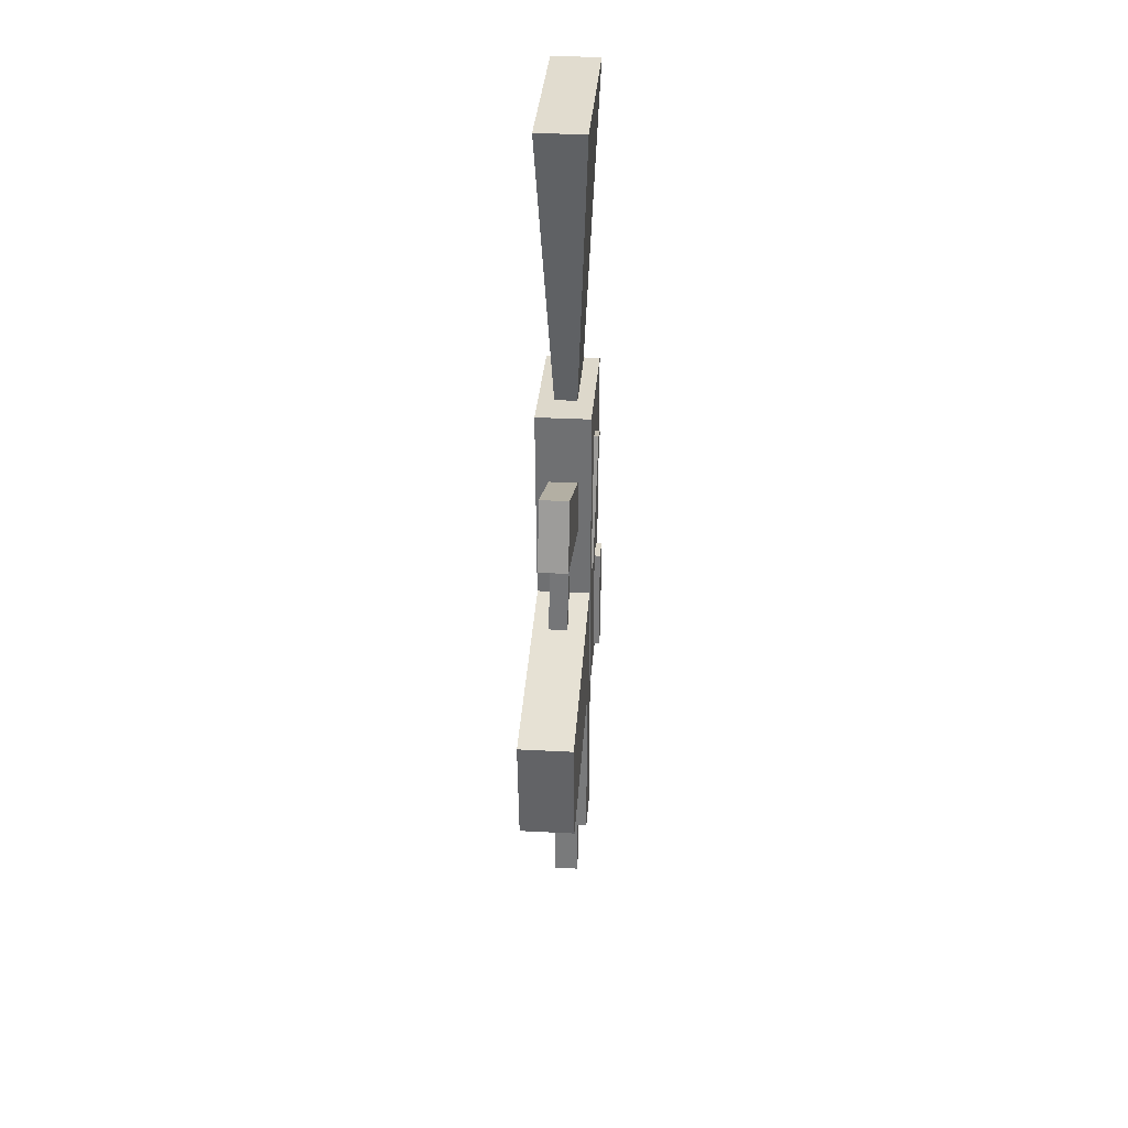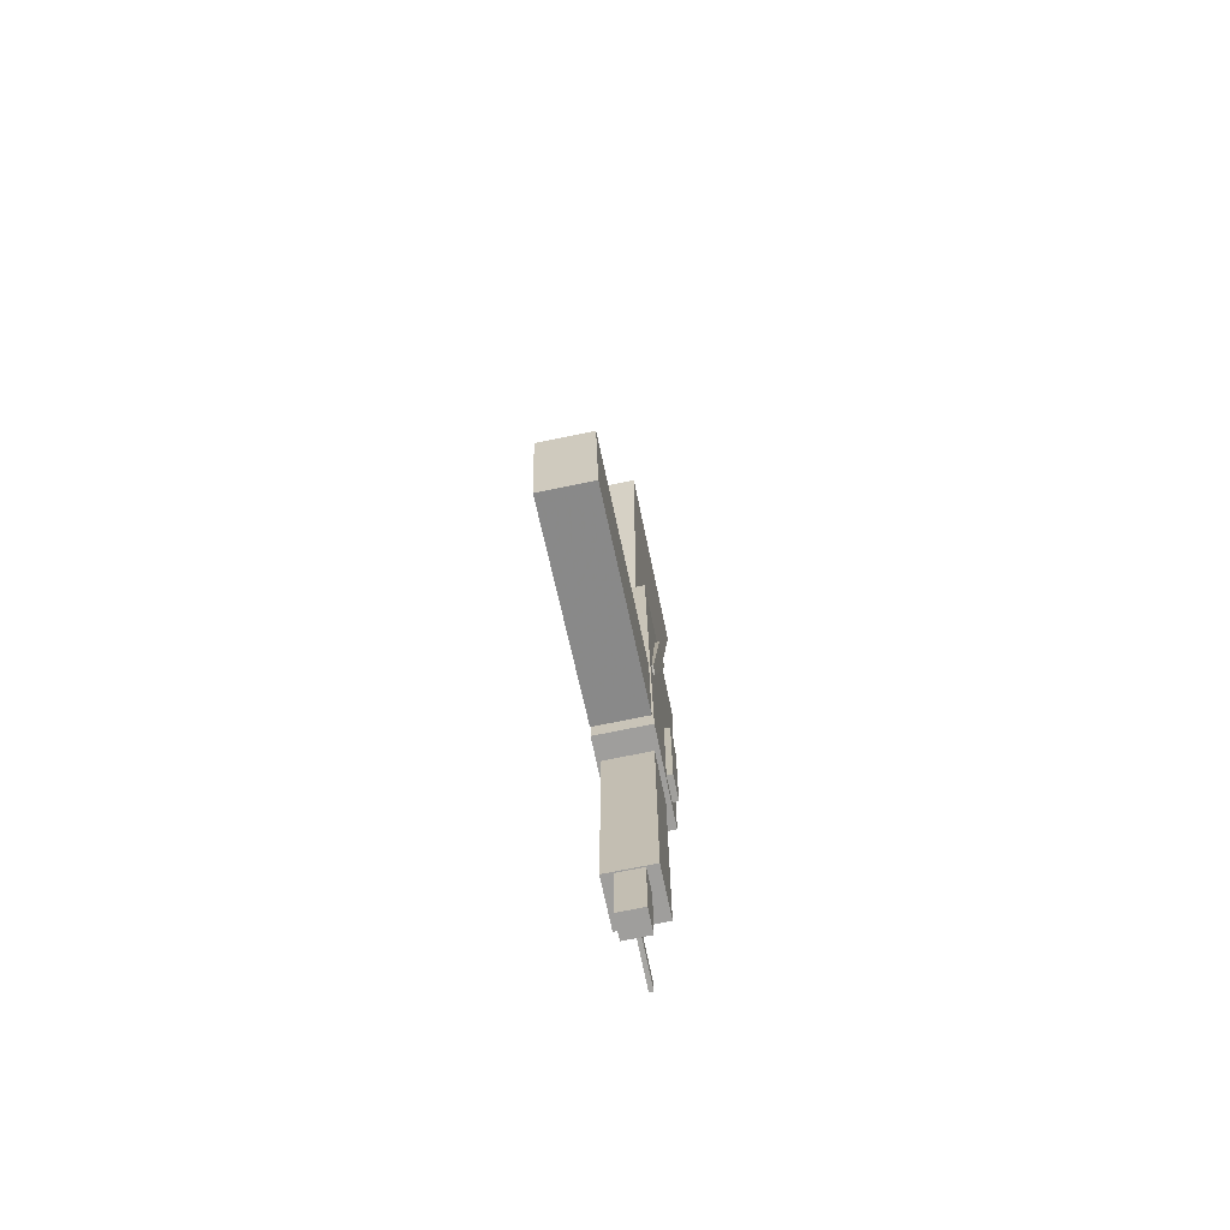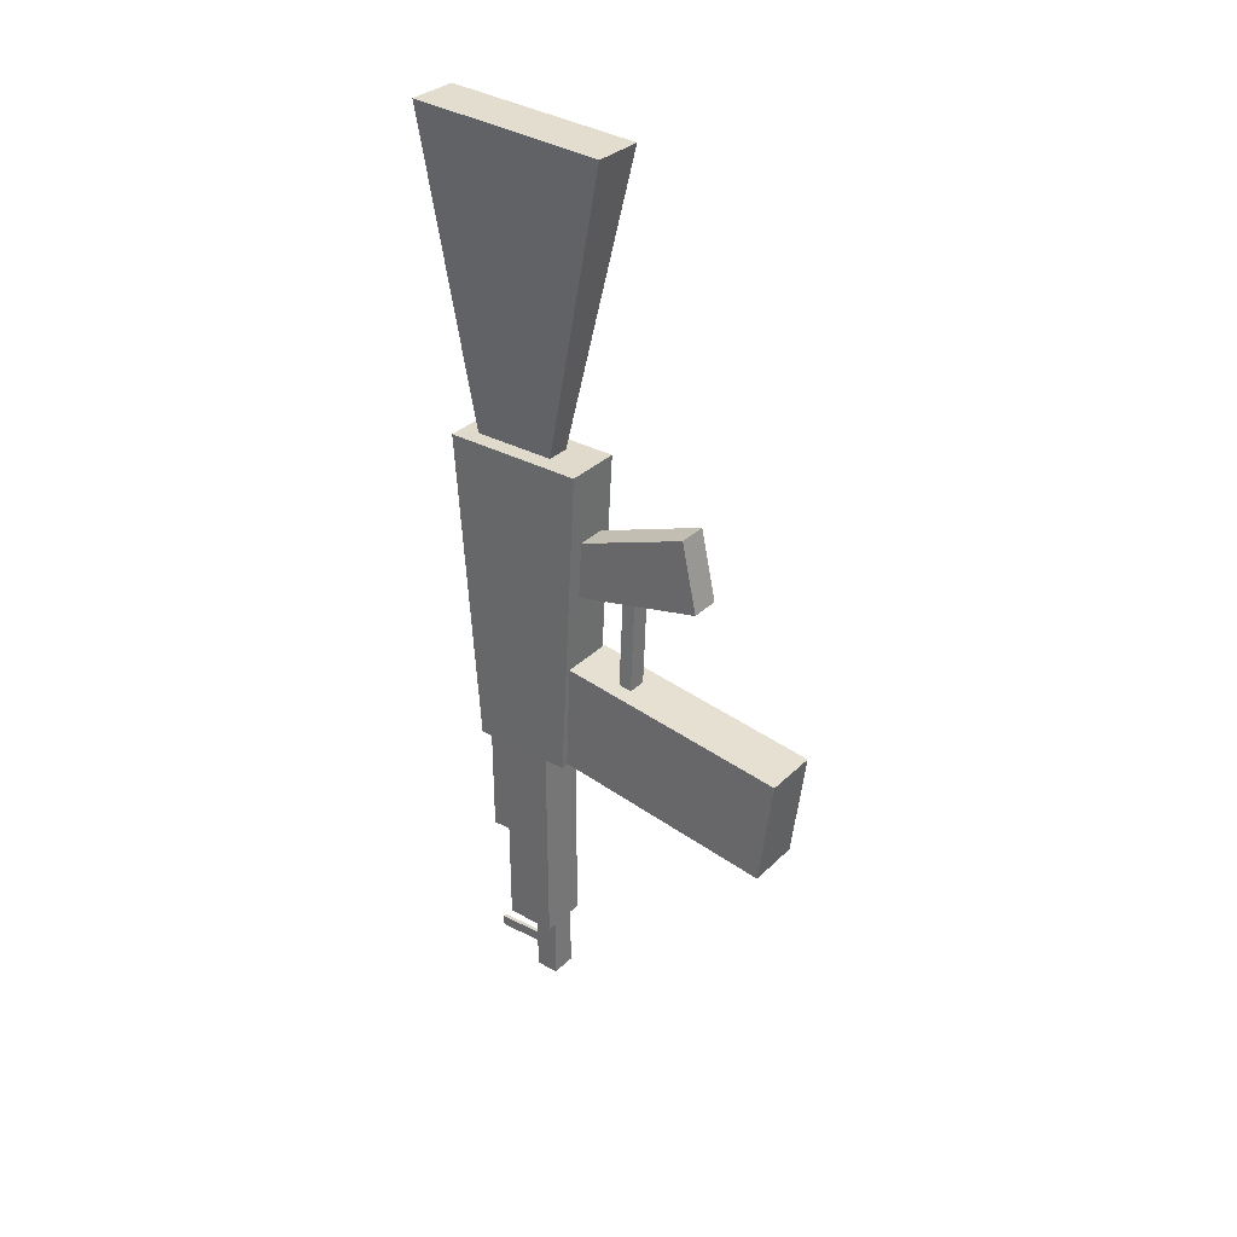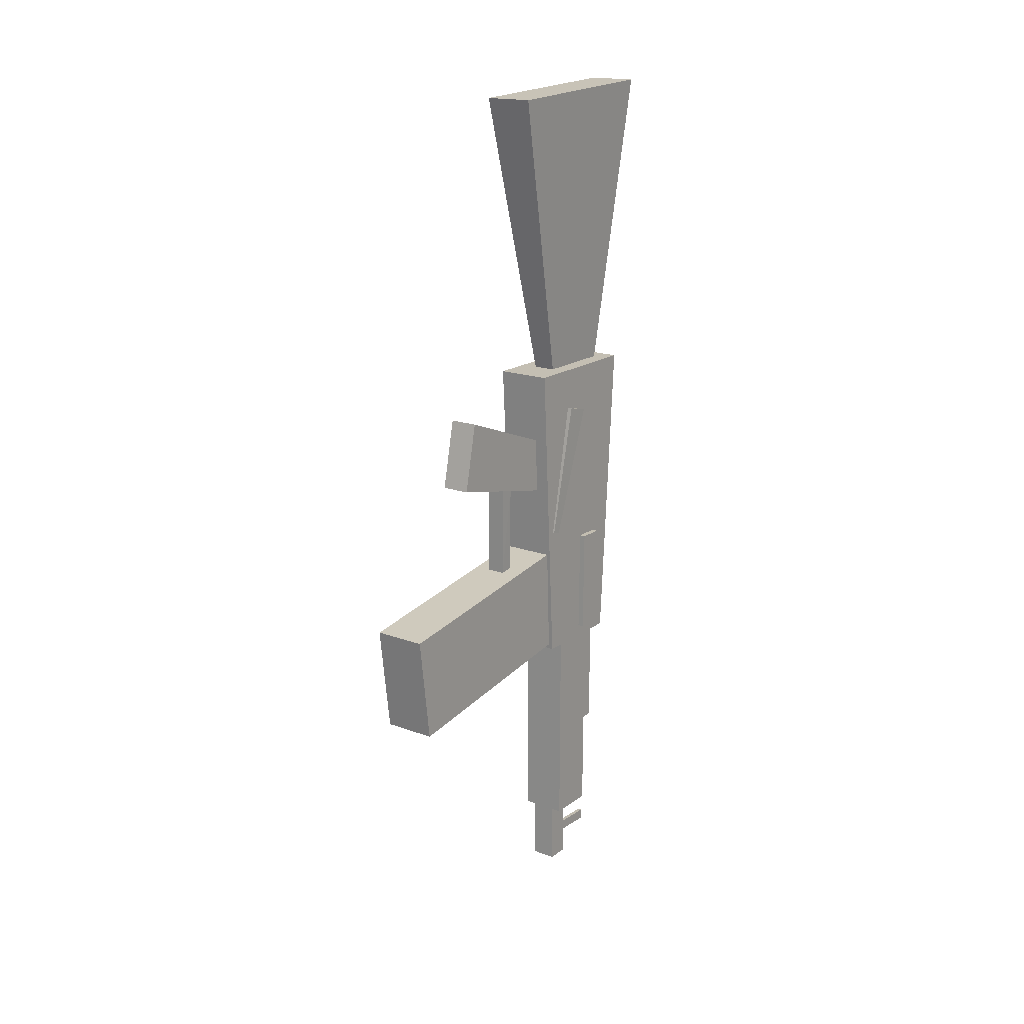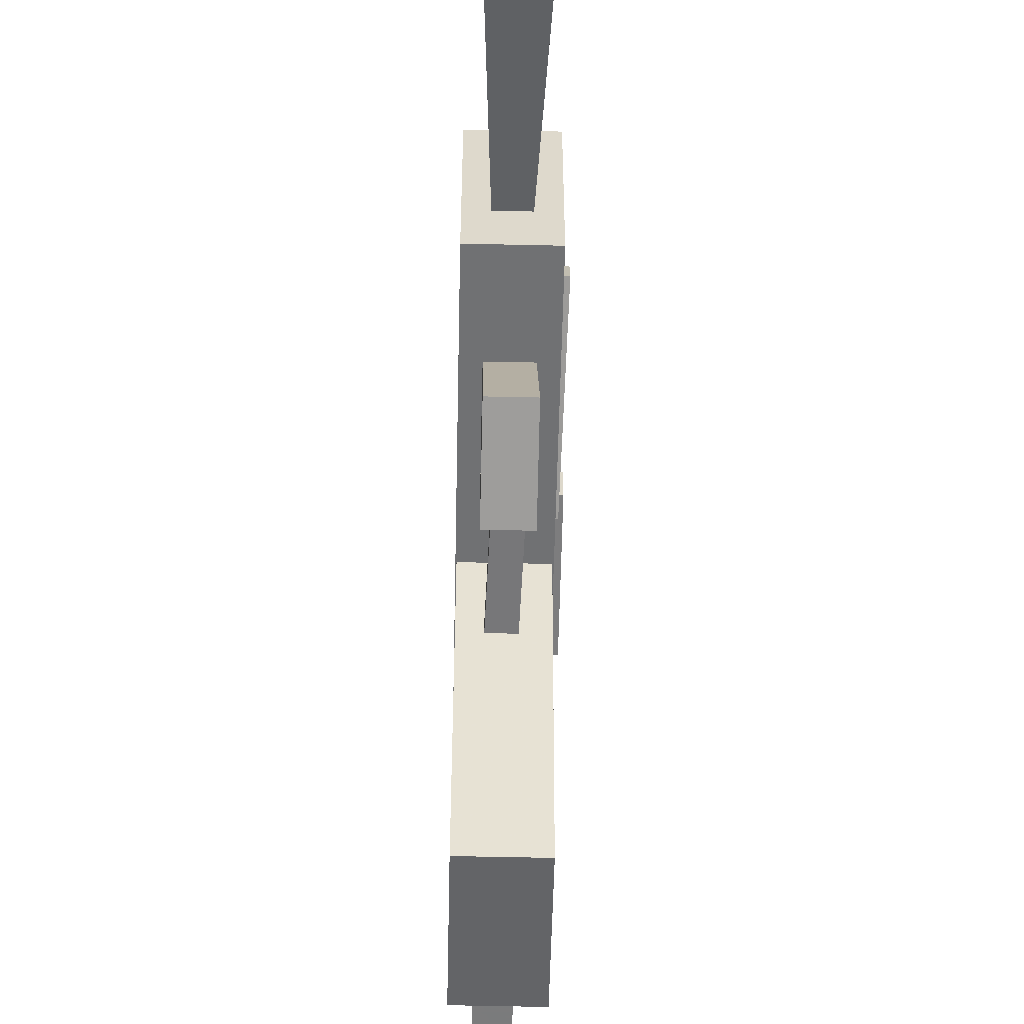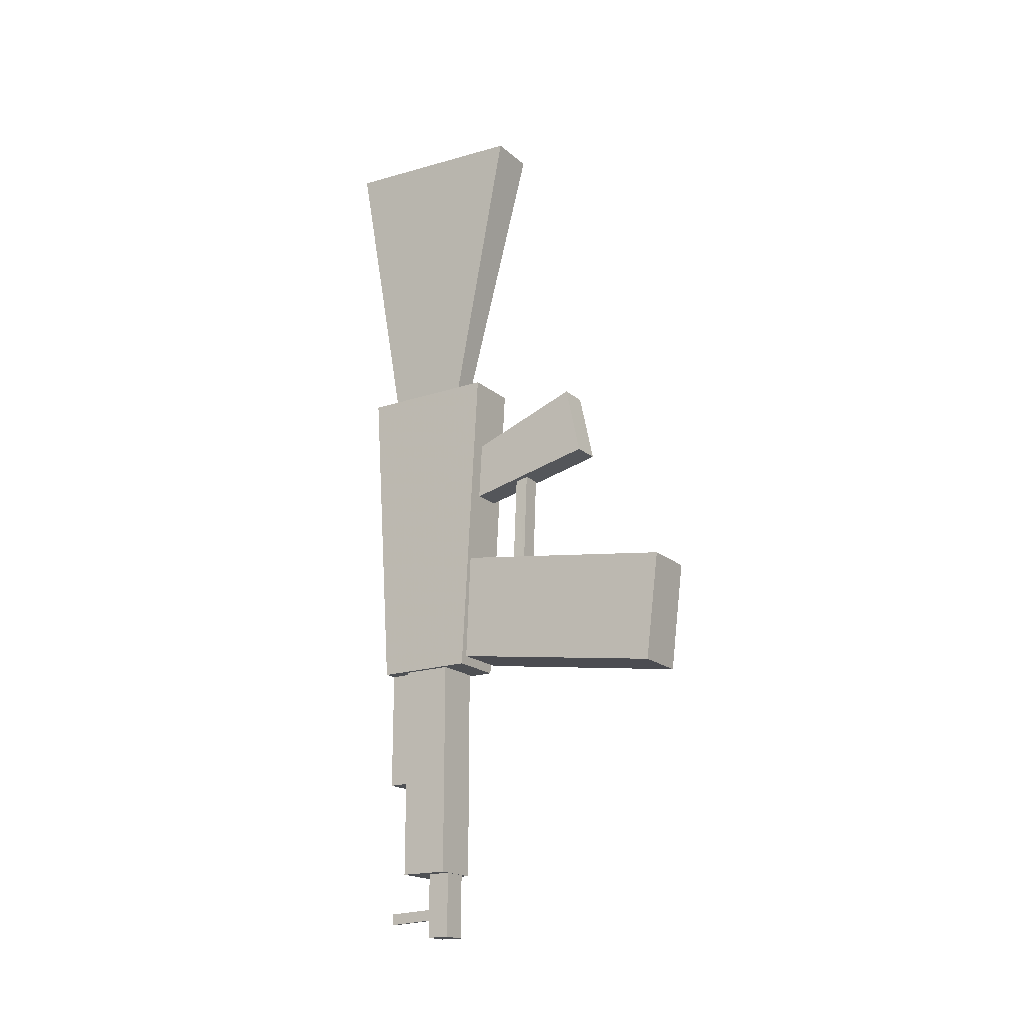
<metadata>
{"format":"obj","ext":"obj","renderer":"f3d","projection":"perspective","resolution":1024,"background":"white","views":[{"elev":31.4,"azim":4.3,"up":"+Z"},{"elev":-71.0,"azim":11.7,"up":"+Z"},{"elev":32.5,"azim":-52.9,"up":"+Z"},{"elev":17.7,"azim":35.8,"up":"+Z"},{"elev":-58.4,"azim":-1.3,"up":"+Y"},{"elev":-18.6,"azim":-57.1,"up":"+Z"}]}
</metadata>
<code>
o Cube
v 0.03507 -0.1267 0.1204
v 0.03507 0.04977 0.1204
v 0.03526 -0.1033 -0.2857
v 0.03526 0.02292 -0.2857
v -0.03507 -0.1267 0.1204
v -0.03507 0.04977 0.1204
v -0.03458 -0.1033 -0.2857
v -0.03458 0.02292 -0.2857
g Cube_Cube_Material.002
f 1 7 3
f 3 8 4
f 8 5 6
f 2 8 6
f 1 4 2
f 5 2 6
f 1 5 7
f 3 7 8
f 8 7 5
f 2 4 8
f 1 3 4
f 5 1 2
o Cube.001
v 0.01597 -0.0713 -0.5551
v 0.01597 -0.04182 -0.5551
v 0.01597 -0.0713 -0.6435
v 0.01597 -0.04182 -0.6435
v -0.01597 -0.0713 -0.5551
v -0.01597 -0.04182 -0.5551
v -0.01597 -0.0713 -0.6435
v -0.01597 -0.04182 -0.6435
g Cube.001_Cube.001_Material.002
f 13 11 9
f 11 16 12
f 15 14 16
f 10 16 14
f 9 12 10
f 13 10 14
f 13 15 11
f 11 15 16
f 15 13 14
f 10 12 16
f 9 11 12
f 13 9 10
o Cube.002
v 0.02942 -0.07273 -0.2845
v 0.02942 -0.01025 -0.2845
v 0.02942 -0.07273 -0.5611
v 0.02942 -0.01025 -0.5611
v -0.02942 -0.07273 -0.2845
v -0.02942 -0.01025 -0.2845
v -0.02942 -0.07273 -0.5611
v -0.02942 -0.01025 -0.5611
g Cube.002_Cube.002_Material.003
f 21 19 17
f 19 24 20
f 23 22 24
f 18 24 22
f 17 20 18
f 21 18 22
f 21 23 19
f 19 23 24
f 23 21 22
f 18 20 24
f 17 19 20
f 21 17 18
o Cube.003
v -0.03392 -0.4051 -0.1791
v -0.03392 -0.1159 -0.1384
v -0.03392 -0.3878 -0.317
v -0.03392 -0.1101 -0.2763
v 0.03392 -0.4051 -0.1791
v 0.03392 -0.1159 -0.1384
v 0.03392 -0.3878 -0.317
v 0.03392 -0.1101 -0.2763
g Cube.003_Cube.003_Material.003
f 29 25 27
f 27 28 32
f 32 30 29
f 26 30 32
f 25 26 28
f 29 30 26
f 29 27 31
f 27 32 31
f 32 29 31
f 26 32 28
f 25 28 27
f 29 26 25
o Cube.004
v 0.01842 -0.2824 -0.007315
v 0.01842 -0.1192 -0.04486
v 0.01842 -0.2633 0.08137
v 0.01842 -0.1232 0.02877
v -0.01842 -0.2824 -0.007315
v -0.01842 -0.1192 -0.04486
v -0.01842 -0.2633 0.08137
v -0.01842 -0.1232 0.02877
g Cube.004_Cube.004_Material.003
f 37 33 35
f 35 36 40
f 40 38 37
f 34 38 40
f 33 34 36
f 37 38 34
f 37 35 39
f 35 40 39
f 40 37 39
f 34 40 36
f 33 36 35
f 37 34 33
o Cube.005
v 0.03162 -0.1621 0.4925
v 0.03162 0.08638 0.5055
v 0.01452 -0.07698 0.1201
v 0.01452 0.0277 0.12
v -0.03162 -0.1621 0.4925
v -0.03162 0.08638 0.5055
v -0.01452 -0.07698 0.1201
v -0.01452 0.0277 0.12
g Cube.005_Cube.005_Material.001
f 41 47 43
f 43 48 44
f 48 45 46
f 42 48 46
f 41 44 42
f 45 42 46
f 41 45 47
f 43 47 48
f 48 47 45
f 42 44 48
f 41 43 44
f 45 41 42
o Cube.006
v 0.01029 -0.1736 -0.1468
v 0.01358 -0.1763 -0.02981
v 0.01026 -0.1903 -0.1491
v 0.01355 -0.1929 -0.02632
v -0.01355 -0.1736 -0.1463
v -0.01026 -0.1762 -0.02937
v -0.01358 -0.1902 -0.1487
v -0.01029 -0.1929 -0.02588
g Cube.006_Cube.006_Material.002
f 49 51 55
f 51 52 56
f 55 56 54
f 54 56 52
f 50 52 51
f 54 50 49
f 49 55 53
f 51 56 55
f 55 54 53
f 54 52 50
f 50 51 49
f 54 49 53
o Cube.007
v 0.01816 -0.01061 -0.2851
v 0.01816 0.02251 -0.2851
v 0.01816 -0.01061 -0.4376
v 0.01816 0.02251 -0.4376
v -0.01816 -0.01061 -0.2851
v -0.01816 0.02251 -0.2851
v -0.01816 -0.01061 -0.4376
v -0.01816 0.02251 -0.4376
g Cube.007_Cube.007_Material.001
f 61 59 57
f 59 64 60
f 63 62 64
f 58 64 62
f 57 60 58
f 61 58 62
f 61 63 59
f 59 63 64
f 63 61 62
f 58 60 64
f 57 59 60
f 61 57 58
o Cube.008
v 0.01795 0.04883 0.1094
v 0.01795 0.0448 0.02538
v 0.00631 0.06538 0.1086
v 0.00631 0.06135 0.02458
v -0.01795 0.04883 0.1094
v -0.01795 0.0448 0.02538
v -0.005847 0.06538 0.1086
v -0.005847 0.06135 0.02458
v 0.005985 0.05412 0.1086
v -0.005985 0.05412 0.1086
v -0.005985 0.05009 0.02458
v 0.005985 0.05009 0.02458
g Cube.008_Cube.008_Material.003
f 65 73 69
f 74 75 72
f 71 72 70
f 70 75 66
f 65 66 68
f 69 70 66
f 68 76 73
f 73 76 75
f 69 74 71
f 73 65 67
f 69 73 74
f 74 72 71
f 71 70 69
f 66 76 68
f 75 70 72
f 66 75 76
f 65 68 67
f 69 66 65
f 68 73 67
f 73 75 74
o Cube.009
v 0.00248 -0.04257 -0.6054
v 0.00248 -0.0427 -0.6193
v 0.00248 0.02801 -0.6089
v 0.00248 0.0274 -0.6228
v -0.00248 -0.04257 -0.6054
v -0.00248 -0.0427 -0.6193
v -0.00248 0.02801 -0.6089
v -0.00248 0.0274 -0.6228
g Cube.009_Cube.009_Material.003
f 81 77 79
f 79 80 84
f 83 84 82
f 78 82 84
f 78 80 79
f 81 82 78
f 81 79 83
f 79 84 83
f 83 82 81
f 78 84 80
f 78 79 77
f 81 78 77
o Cube.010
v 0.02787 -0.000667 -0.1315
v 0.02787 -0.03365 -0.1311
v 0.02787 -0.00242 -0.2705
v 0.02787 -0.0354 -0.2701
v 0.04271 -0.000667 -0.1315
v 0.04271 -0.03365 -0.1311
v 0.04271 -0.00242 -0.2705
v 0.04271 -0.0354 -0.2701
g Cube.010_Cube.010_Material.003
f 89 87 85
f 87 92 88
f 91 90 92
f 86 92 90
f 85 88 86
f 89 86 90
f 89 91 87
f 87 91 92
f 91 89 90
f 86 88 92
f 85 87 88
f 89 85 86
o Cube.011
v 0.02956 -0.03727 0.0586
v 0.02956 -0.06859 0.06678
v 0.03322 -0.09238 -0.1115
v 0.03322 -0.1037 -0.1085
v 0.04102 -0.03727 0.0586
v 0.04102 -0.06859 0.06678
v 0.03736 -0.09238 -0.1115
v 0.03736 -0.1037 -0.1085
g Cube.011_Cube.011_Material.003
f 97 95 93
f 95 100 96
f 99 98 100
f 98 96 100
f 94 95 96
f 97 94 98
f 97 99 95
f 95 99 100
f 99 97 98
f 98 94 96
f 94 93 95
f 97 93 94
o Cube.012
v 0.001472 -0.05479 -0.6342
v 0.001472 -0.05774 -0.6342
v 0.001472 -0.05479 -0.6312
v 0.001472 -0.05774 -0.6312
v -0.001472 -0.05479 -0.6342
v -0.001472 -0.05774 -0.6342
v -0.001472 -0.05479 -0.6312
v -0.001472 -0.05774 -0.6312
g Cube.012_Cube.012_None
f 102 101 103
f 104 103 107
f 108 107 105
f 106 105 101
f 107 103 101
f 104 108 106
f 102 103 104
f 104 107 108
f 108 105 106
f 106 101 102
f 107 101 105
f 104 106 102

</code>
